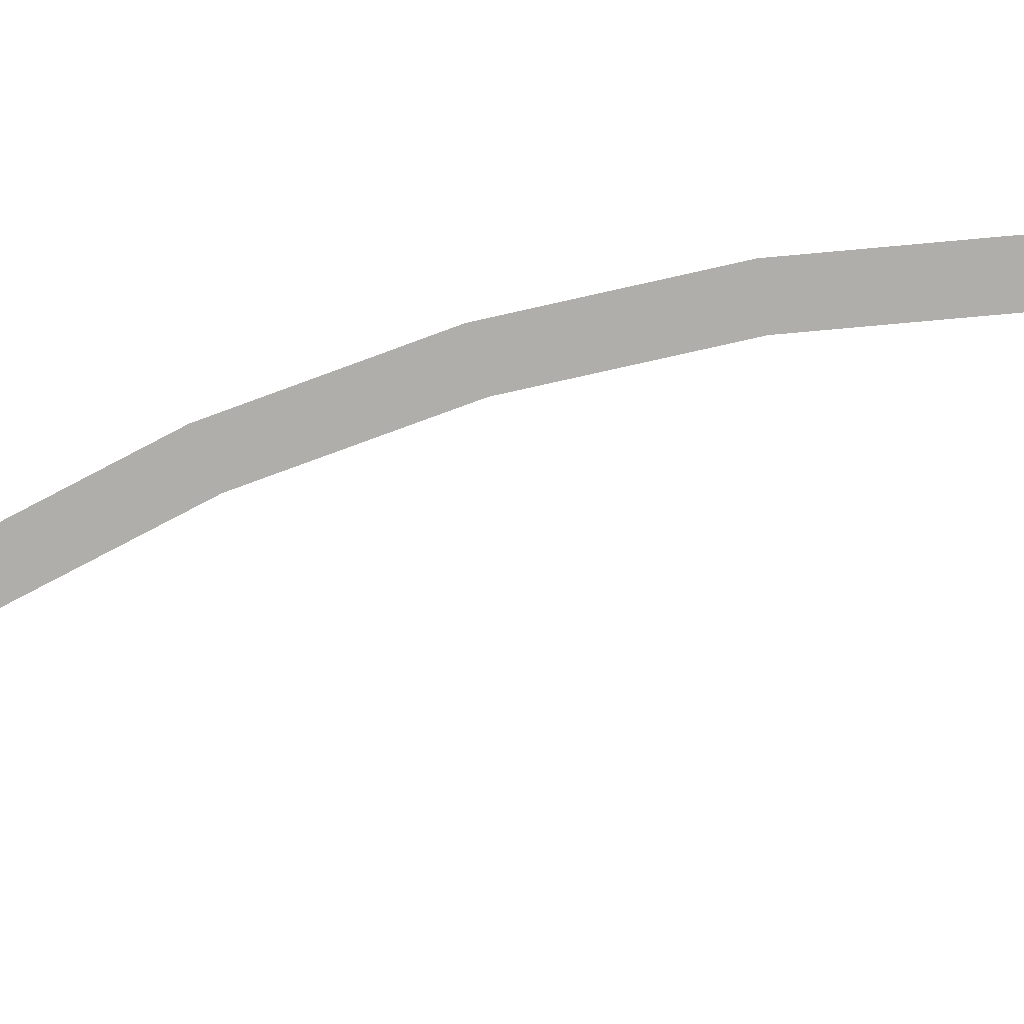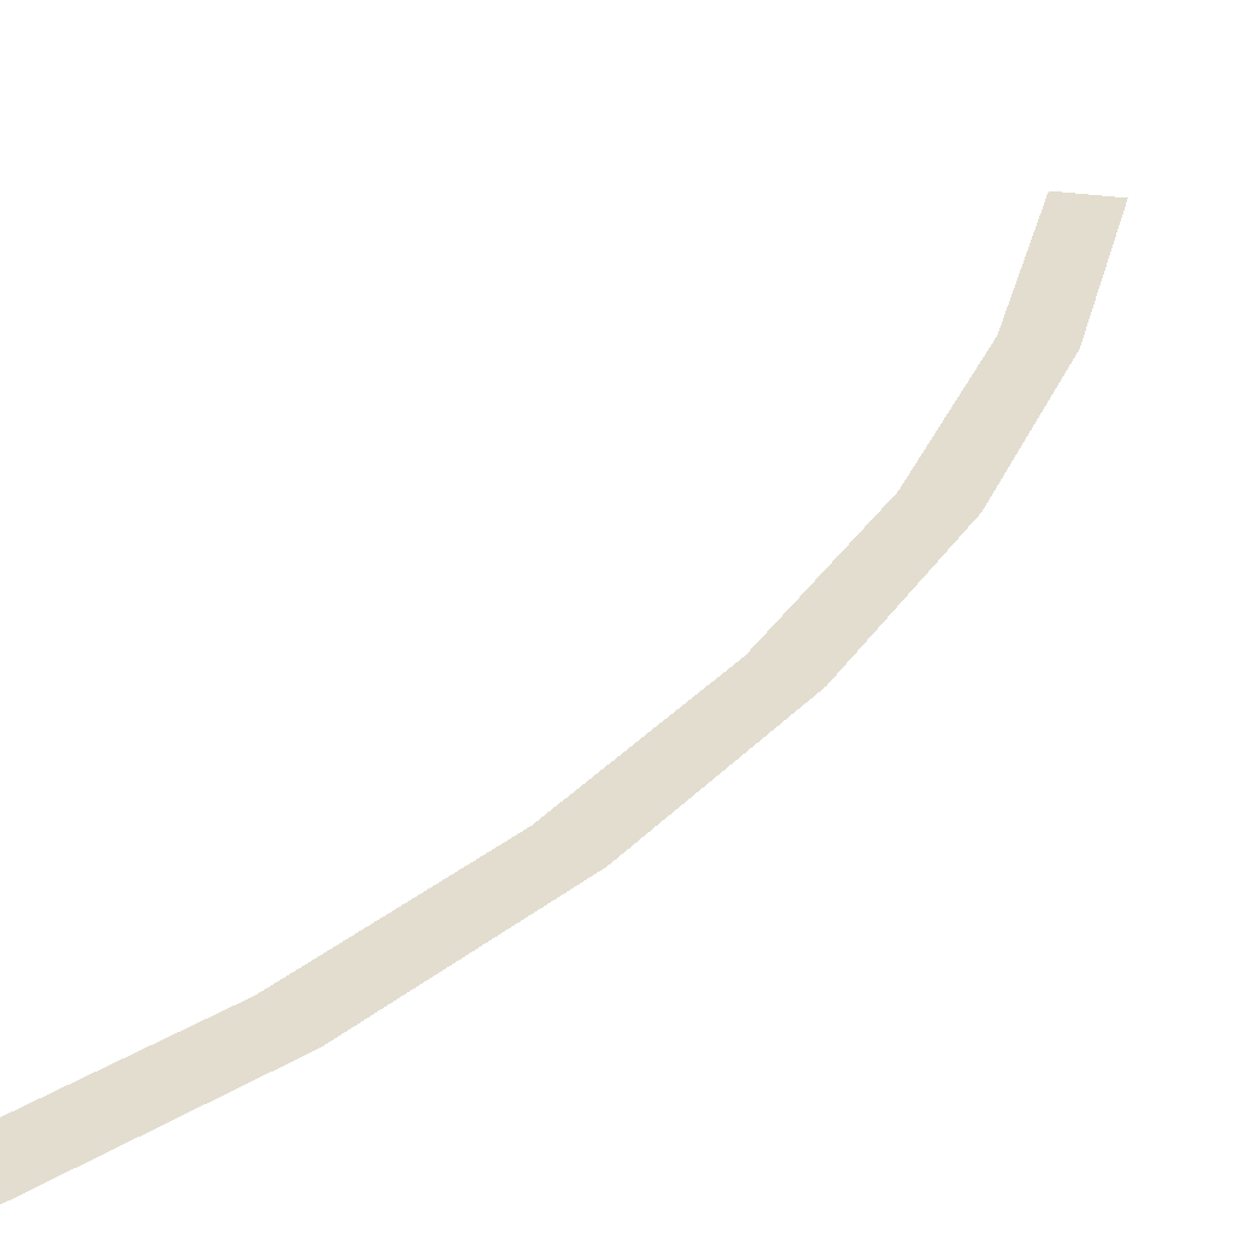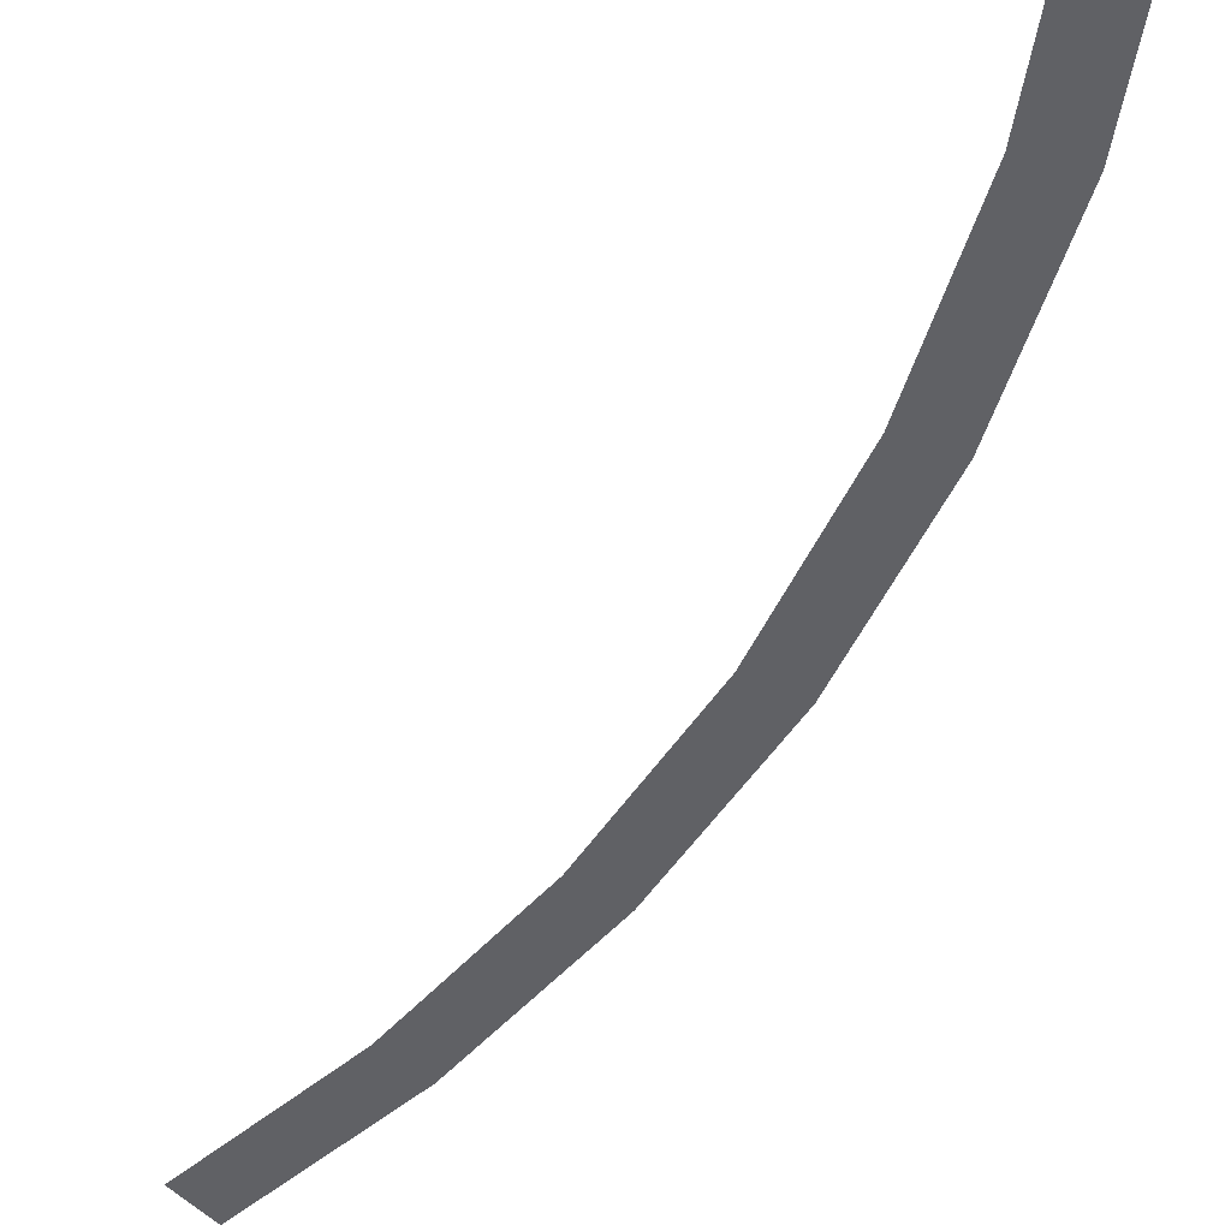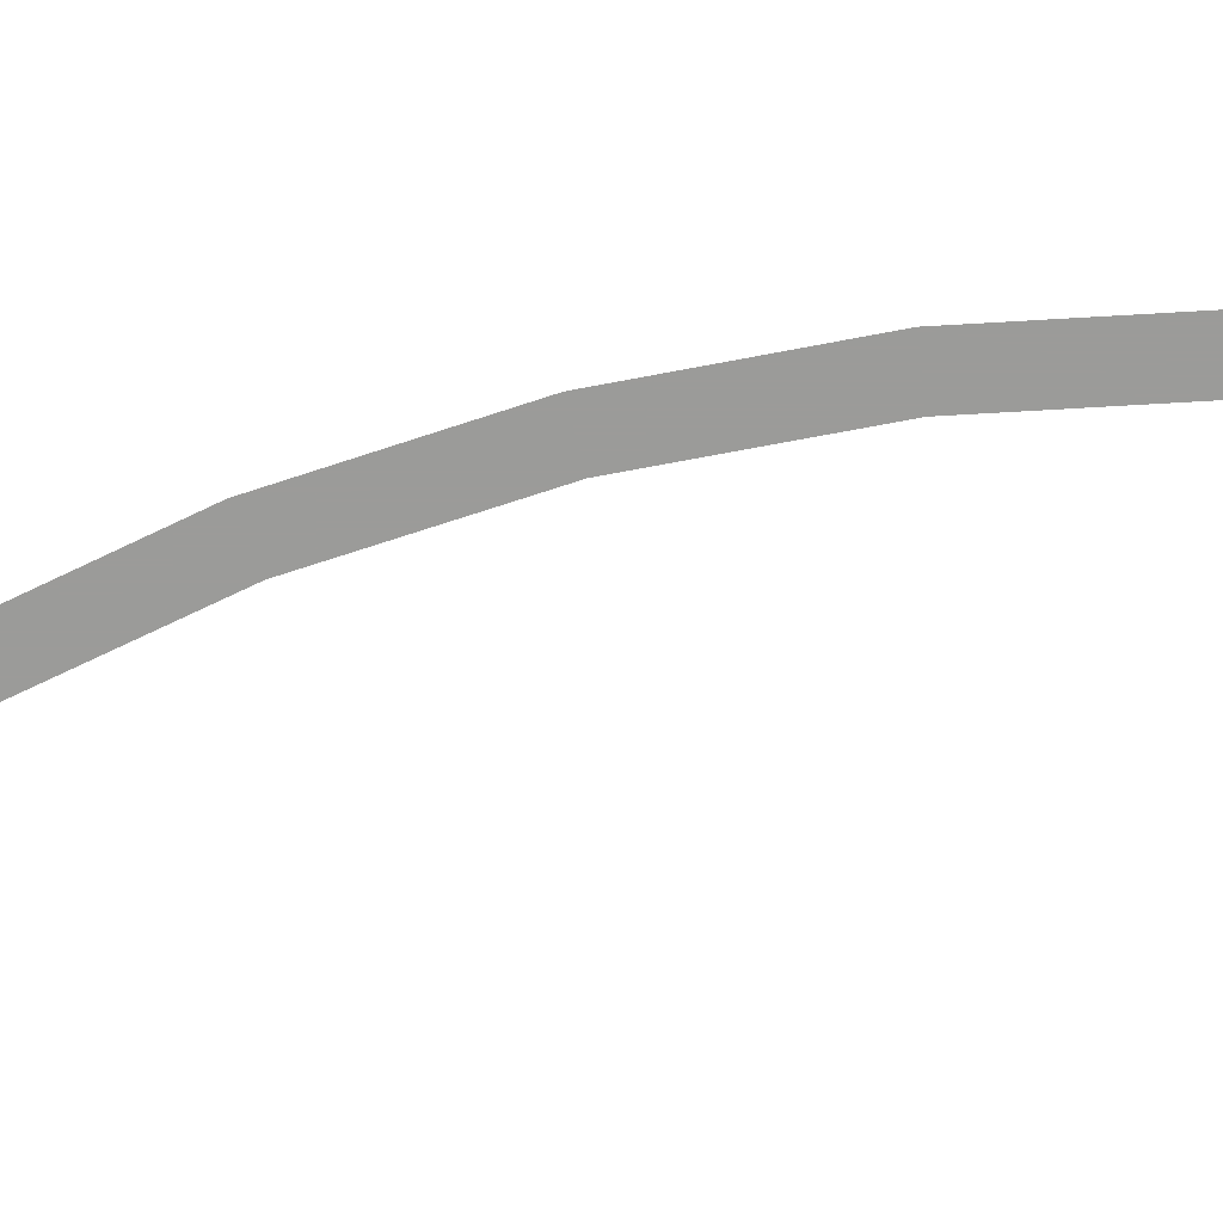
<metadata>
{"format":"obj","ext":"obj","renderer":"f3d","projection":"perspective","resolution":1024,"background":"white","views":[{"elev":-77.7,"azim":83.9,"up":"+Y"},{"elev":34.9,"azim":10.8,"up":"+Y"},{"elev":-48.4,"azim":-50.0,"up":"+Y"},{"elev":-69.6,"azim":82.1,"up":"+Y"}]}
</metadata>
<code>
v 1.4 0 0
v 1.45 0 0
v 1.438 0 0.1892
v 1.388 0 0.1827
v 1.388 0 0.1827
v 1.438 0 0.1892
v 1.401 0 0.3753
v 1.352 0 0.3623
v 1.352 0 0.3623
v 1.401 0 0.3753
v 1.34 0 0.5549
v 1.293 0 0.5358
v 1.293 0 0.5358
v 1.34 0 0.5549
v 1.256 0 0.725
v 1.212 0 0.7
v 1.212 0 0.7
v 1.256 0 0.725
v 1.15 0 0.8828
v 1.111 0 0.8523
v 1.111 0 0.8523
v 1.15 0 0.8828
v 1.025 0 1.025
v 0.9899 0 0.9899
g mesh2425
f 1 2 3
f 3 4 1
f 5 6 7
f 7 8 5
f 9 10 11
f 11 12 9
f 13 14 15
f 15 16 13
f 17 18 19
f 19 20 17
f 21 22 23
f 23 24 21

</code>
